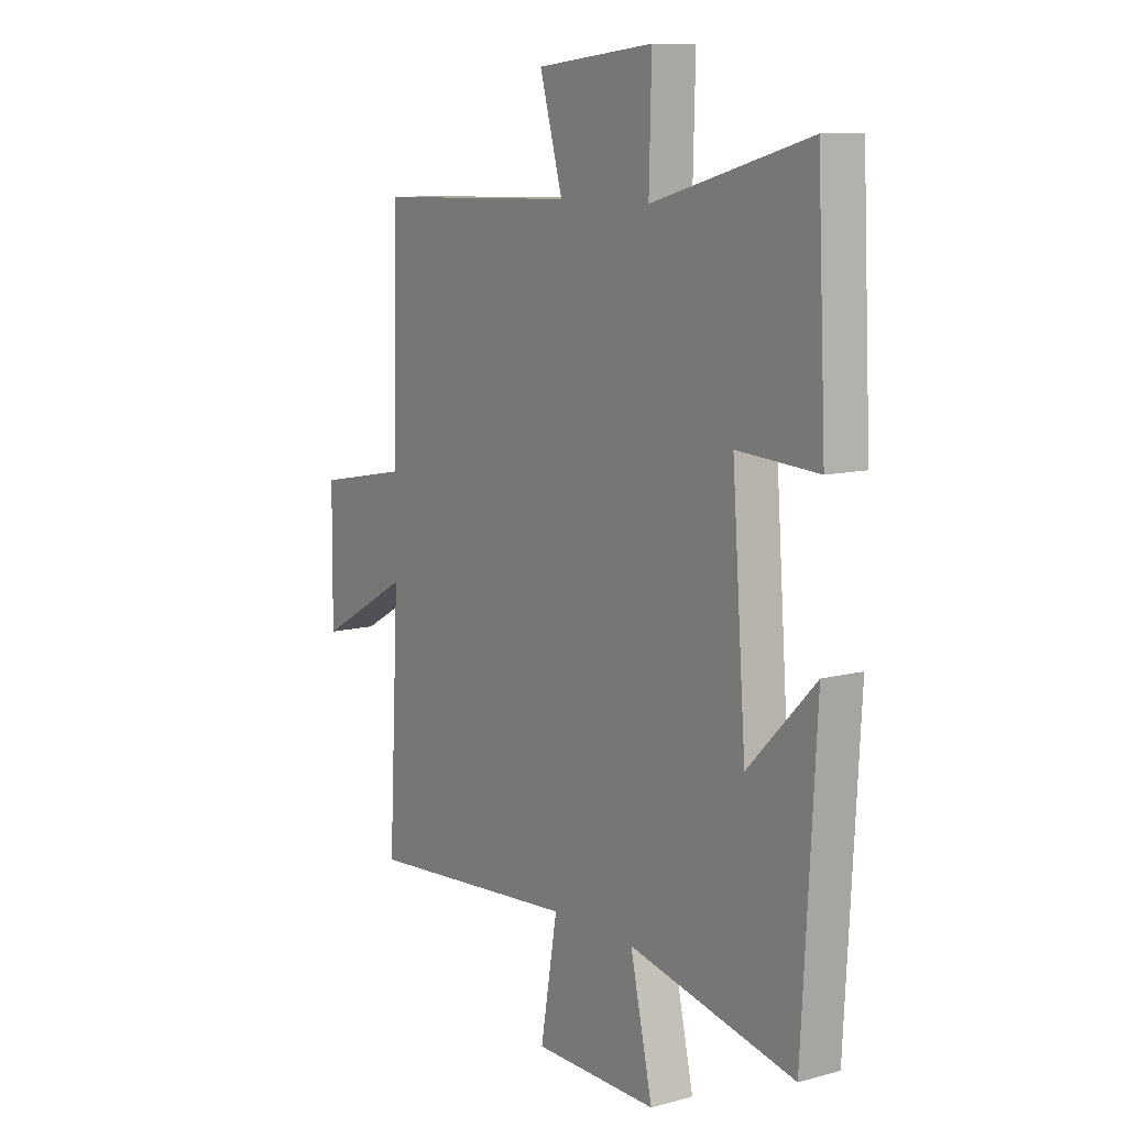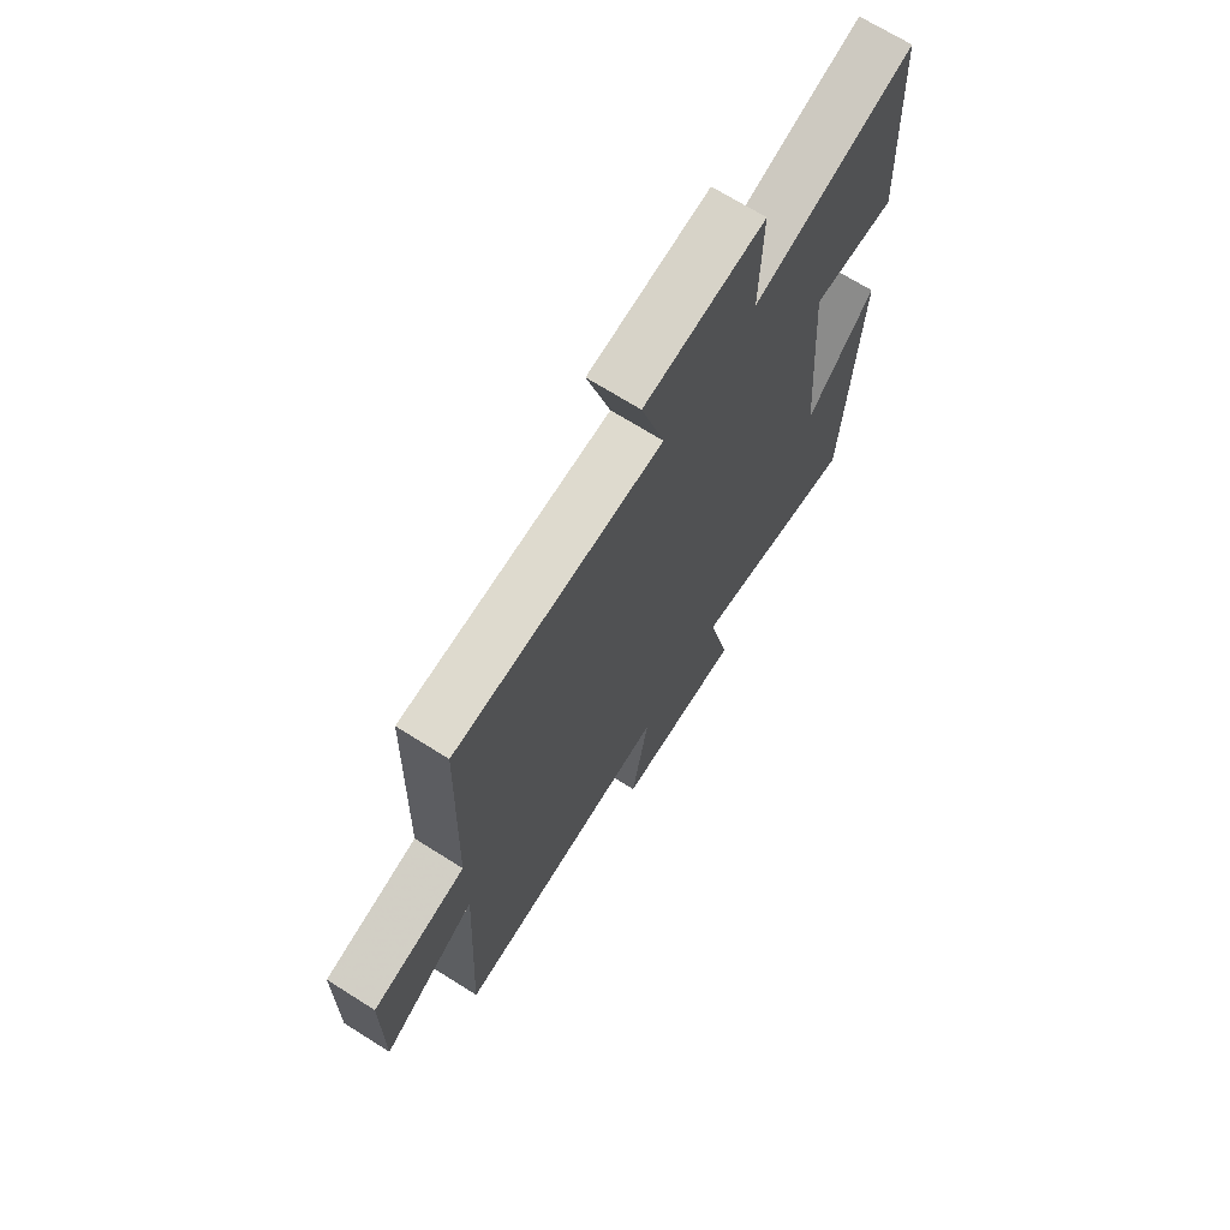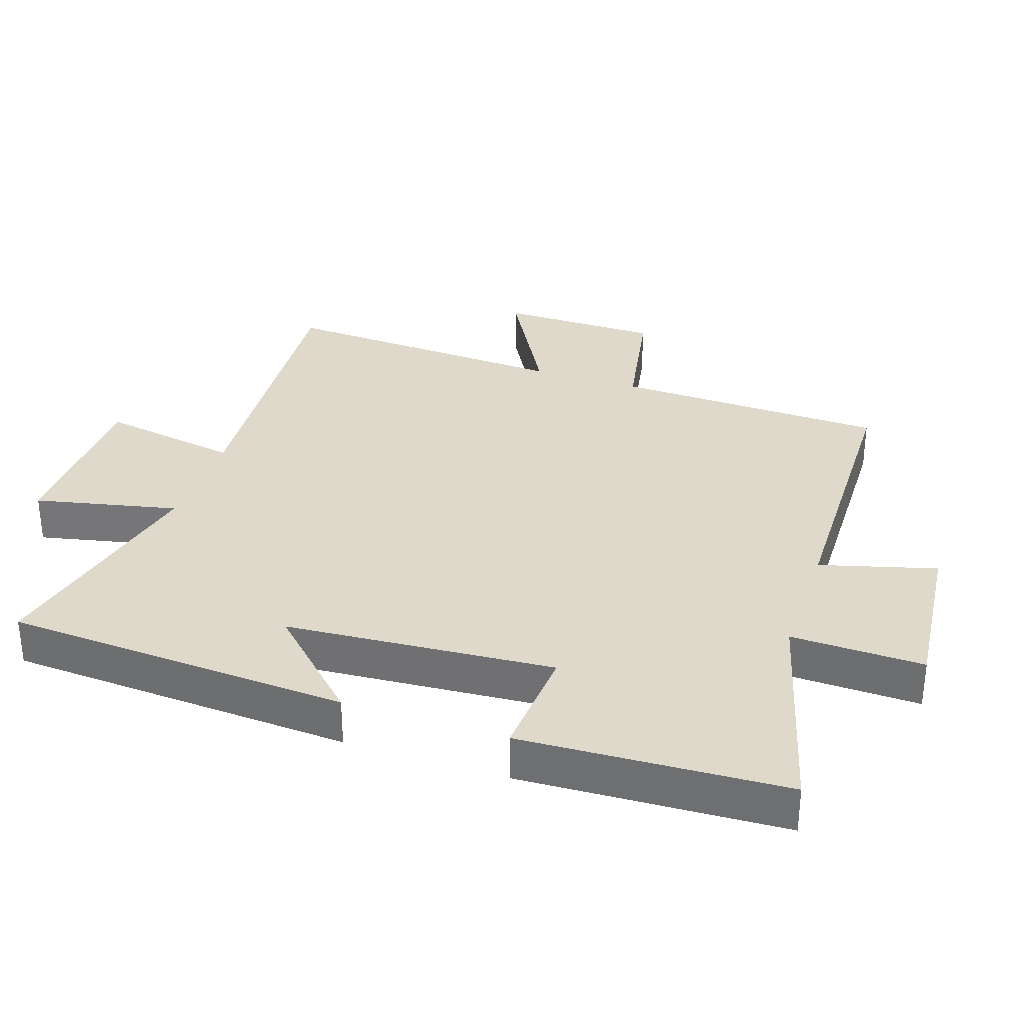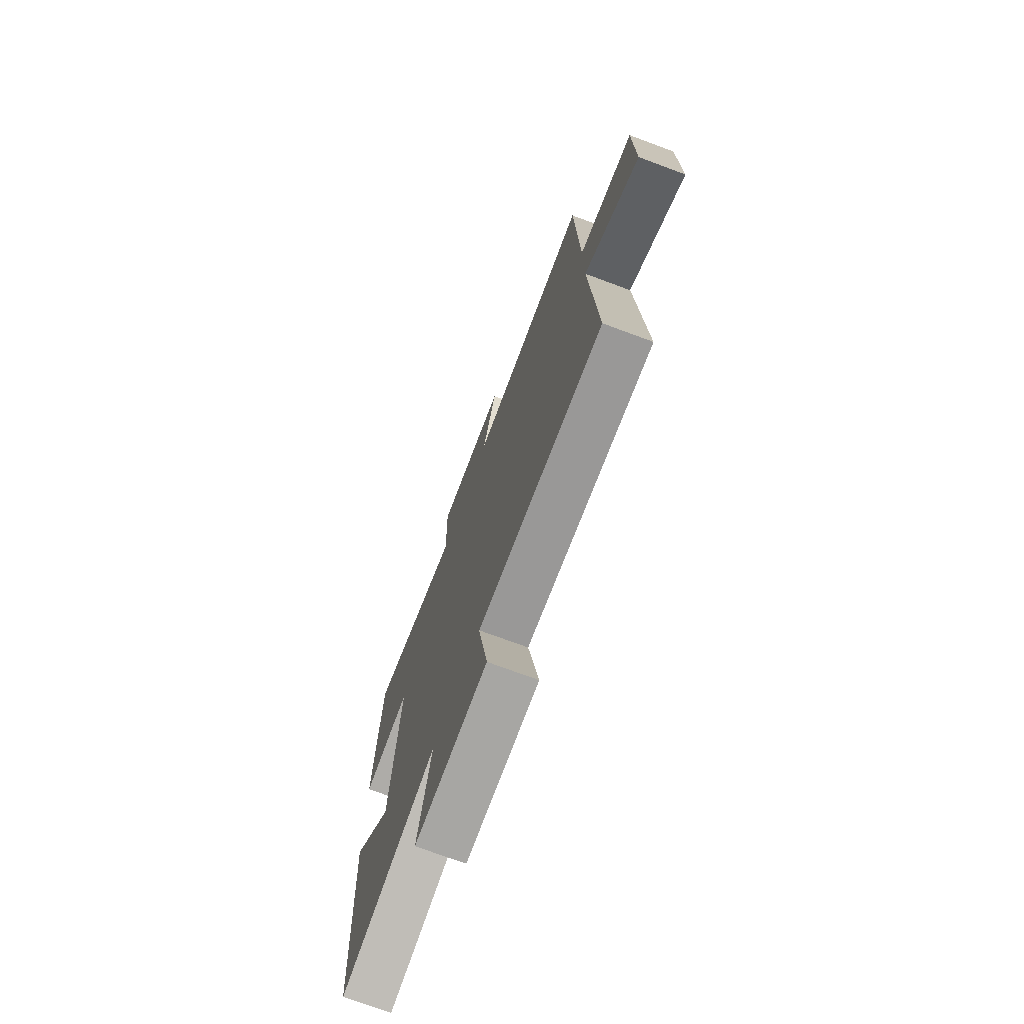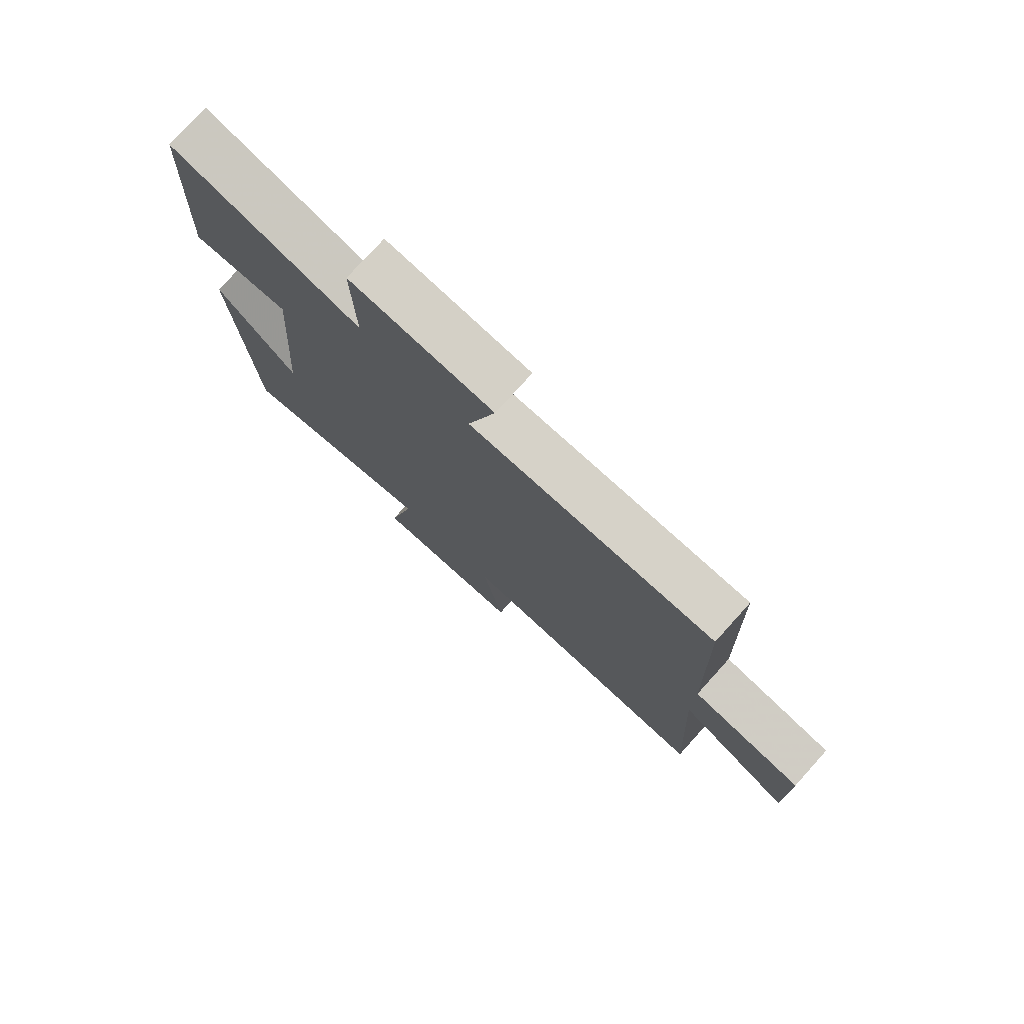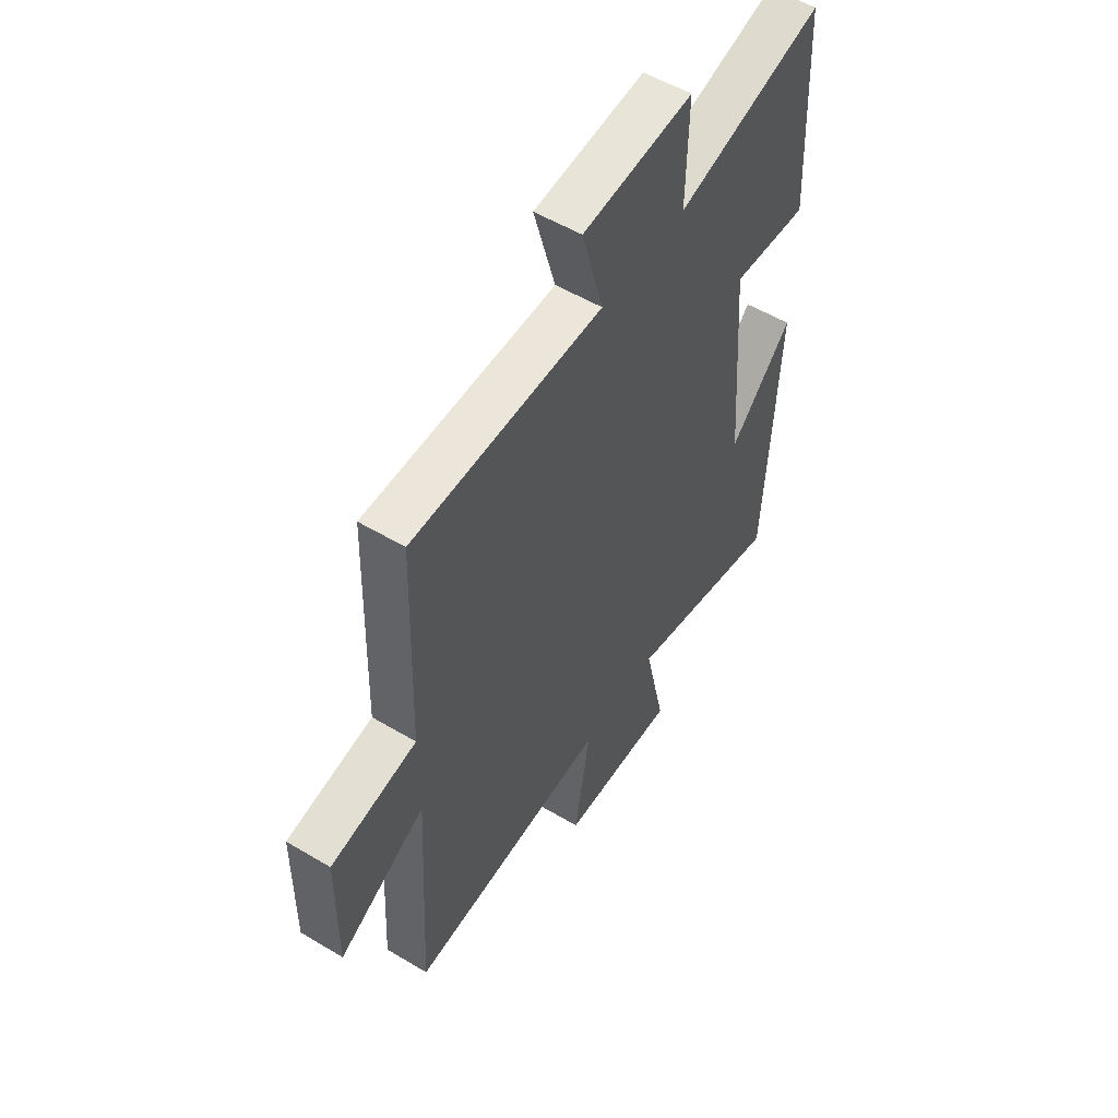
<metadata>
{"format":"obj","ext":"obj","renderer":"f3d","projection":"perspective","resolution":1024,"background":"white","views":[{"elev":10.2,"azim":-124.4,"up":"+Z"},{"elev":69.8,"azim":122.2,"up":"+Z"},{"elev":32.3,"azim":-71.3,"up":"+Y"},{"elev":-73.3,"azim":69.6,"up":"+Z"},{"elev":77.2,"azim":42.1,"up":"+Z"},{"elev":53.8,"azim":122.5,"up":"+Z"}]}
</metadata>
<code>
v -0.471 0.07 -0.579
v -0.5 0.07 -0.056
v -0.356 0.07 -0.203
v -0.326 0.07 0.203
v -0.5 0.07 0.192
v -0.481 0.07 0.592
v -0.145 0.07 0.5
v -0.15 0.07 0.701
v 0.102 0.07 0.675
v 0.053 0.07 0.5
v 0.488 0.07 0.49
v 0.5 0.07 0.078
v 0.696 0.07 0.041
v 0.698 0.07 -0.203
v 0.5 0.07 -0.092
v 0.523 0.07 -0.537
v 0.067 0.07 -0.5
v 0.103 0.07 -0.712
v -0.163 0.07 -0.716
v -0.115 0.07 -0.5
v -0.471 0 -0.579
v -0.5 0 -0.056
v -0.356 0 -0.203
v -0.326 0 0.203
v -0.5 0 0.192
v -0.481 0 0.592
v -0.145 0 0.5
v -0.15 0 0.701
v 0.102 0 0.675
v 0.053 0 0.5
v 0.488 0 0.49
v 0.5 0 0.078
v 0.696 0 0.041
v 0.698 0 -0.203
v 0.5 0 -0.092
v 0.523 0 -0.537
v 0.067 0 -0.5
v 0.103 0 -0.712
v -0.163 0 -0.716
v -0.115 0 -0.5
f 17 18 19 20
f 15 16 17
f 15 17 20
f 12 13 14 15
f 10 11 12 15
f 10 15 20 1
f 7 8 9 10
f 4 5 6 7
f 3 4 7 10
f 1 2 3
f 1 3 10
f 40 39 38 37
f 37 36 35
f 40 37 35
f 35 34 33 32
f 35 32 31 30
f 21 40 35 30
f 30 29 28 27
f 27 26 25 24
f 30 27 24 23
f 23 22 21
f 30 23 21
f 1 21 22 2
f 2 22 23 3
f 3 23 24 4
f 4 24 25 5
f 5 25 26 6
f 6 26 27 7
f 7 27 28 8
f 8 28 29 9
f 9 29 30 10
f 10 30 31 11
f 11 31 32 12
f 12 32 33 13
f 13 33 34 14
f 14 34 35 15
f 15 35 36 16
f 16 36 37 17
f 17 37 38 18
f 18 38 39 19
f 19 39 40 20
f 20 40 21 1

</code>
